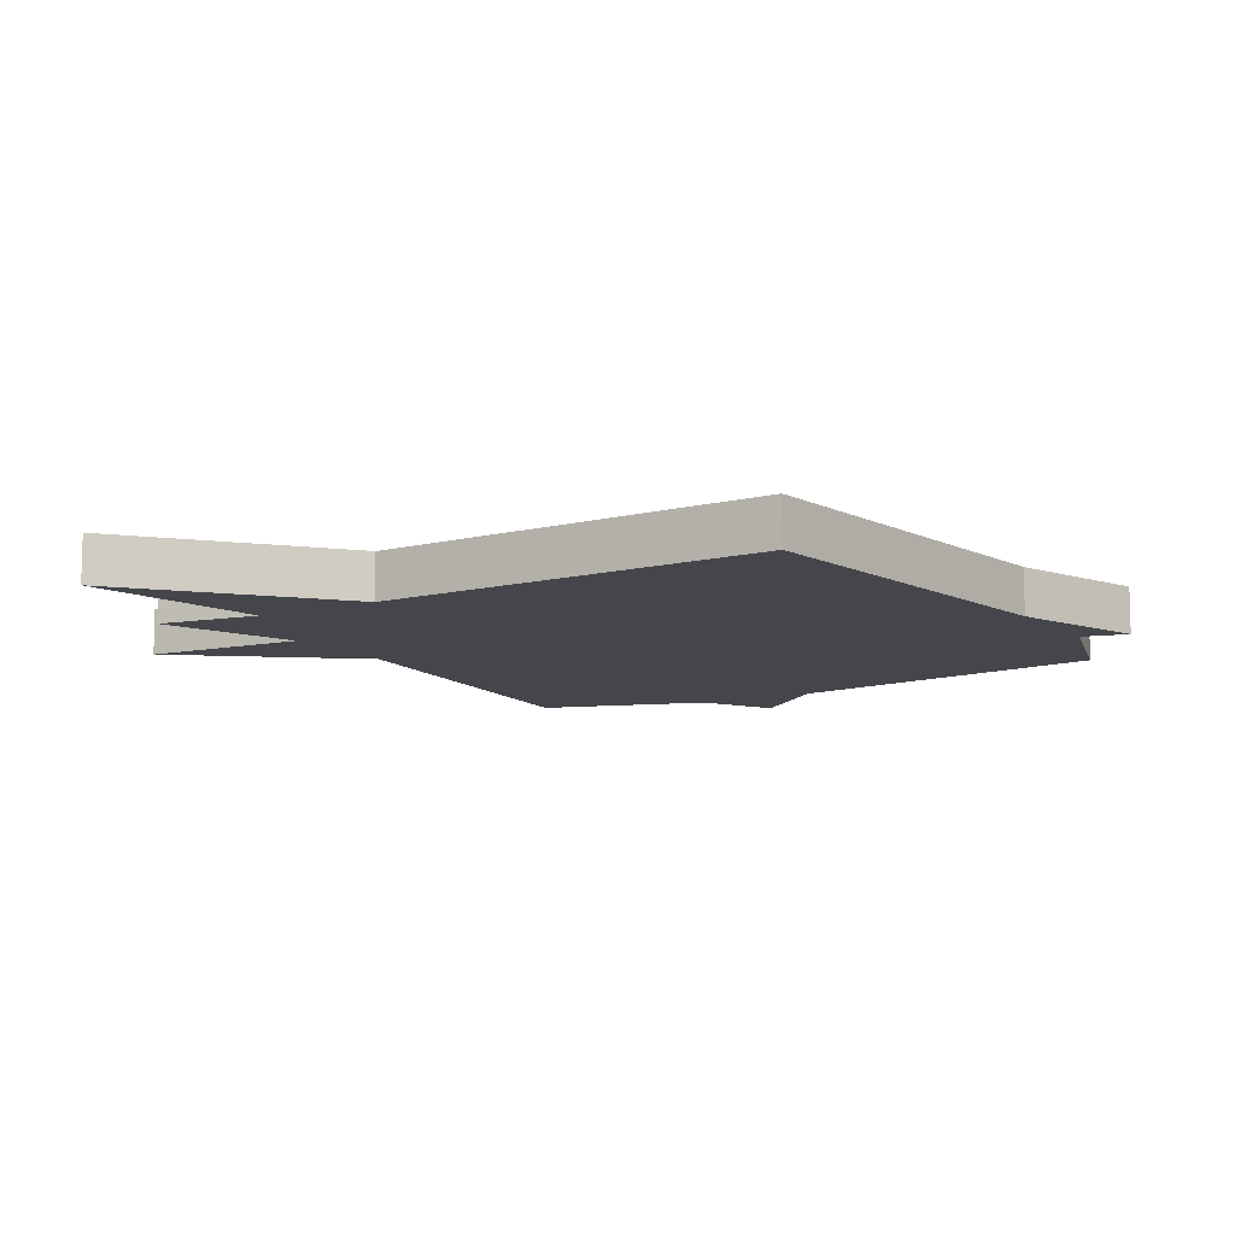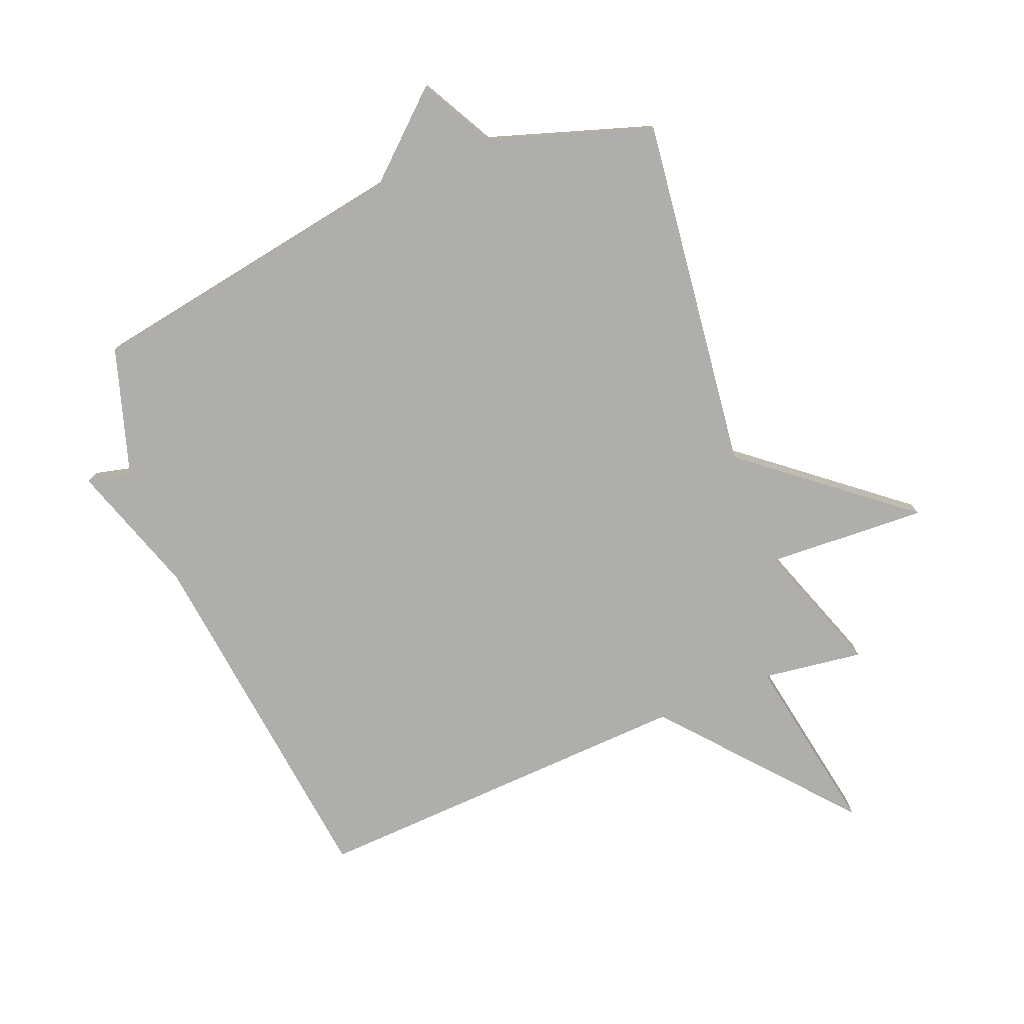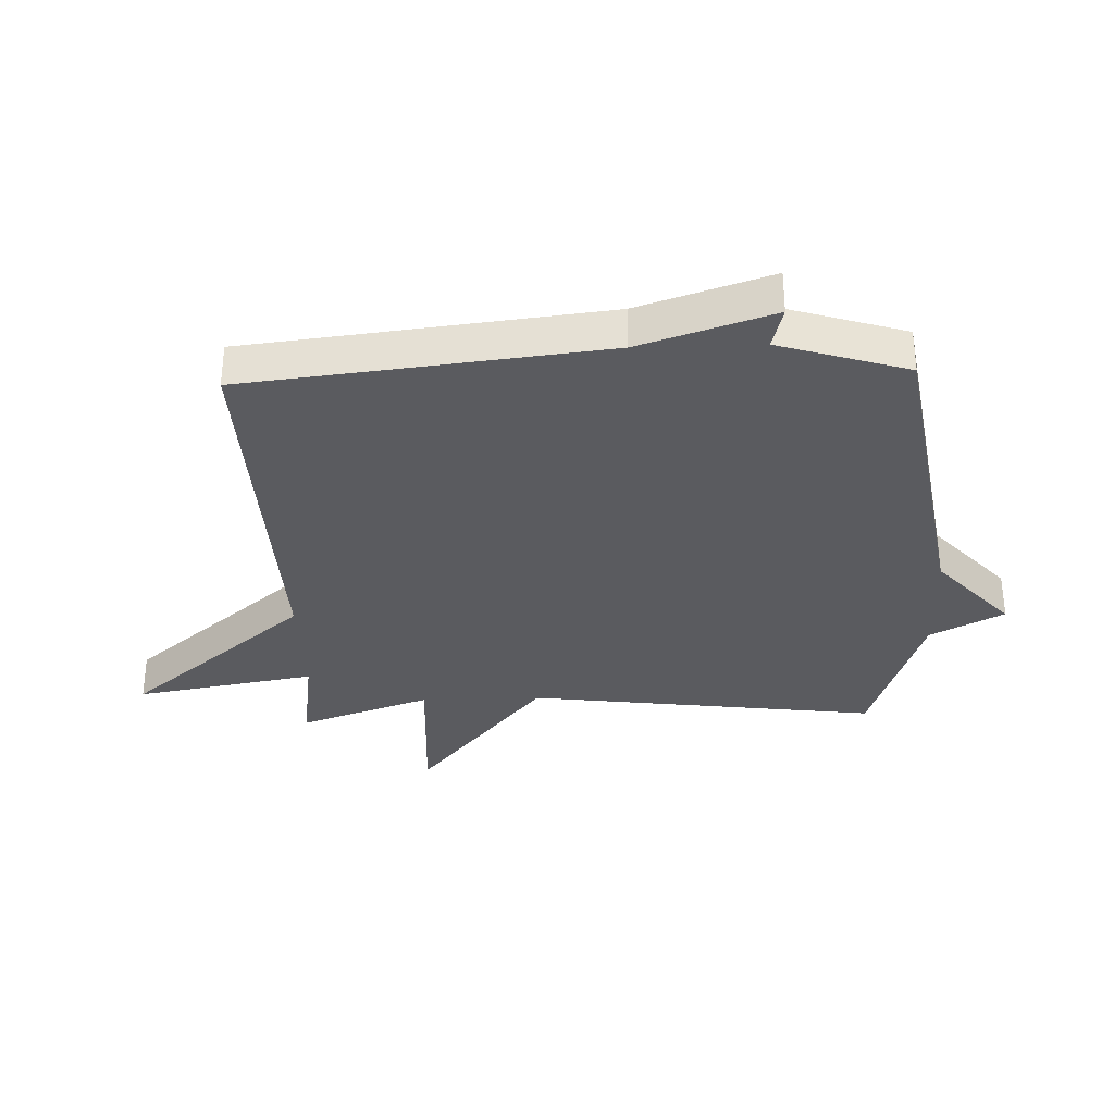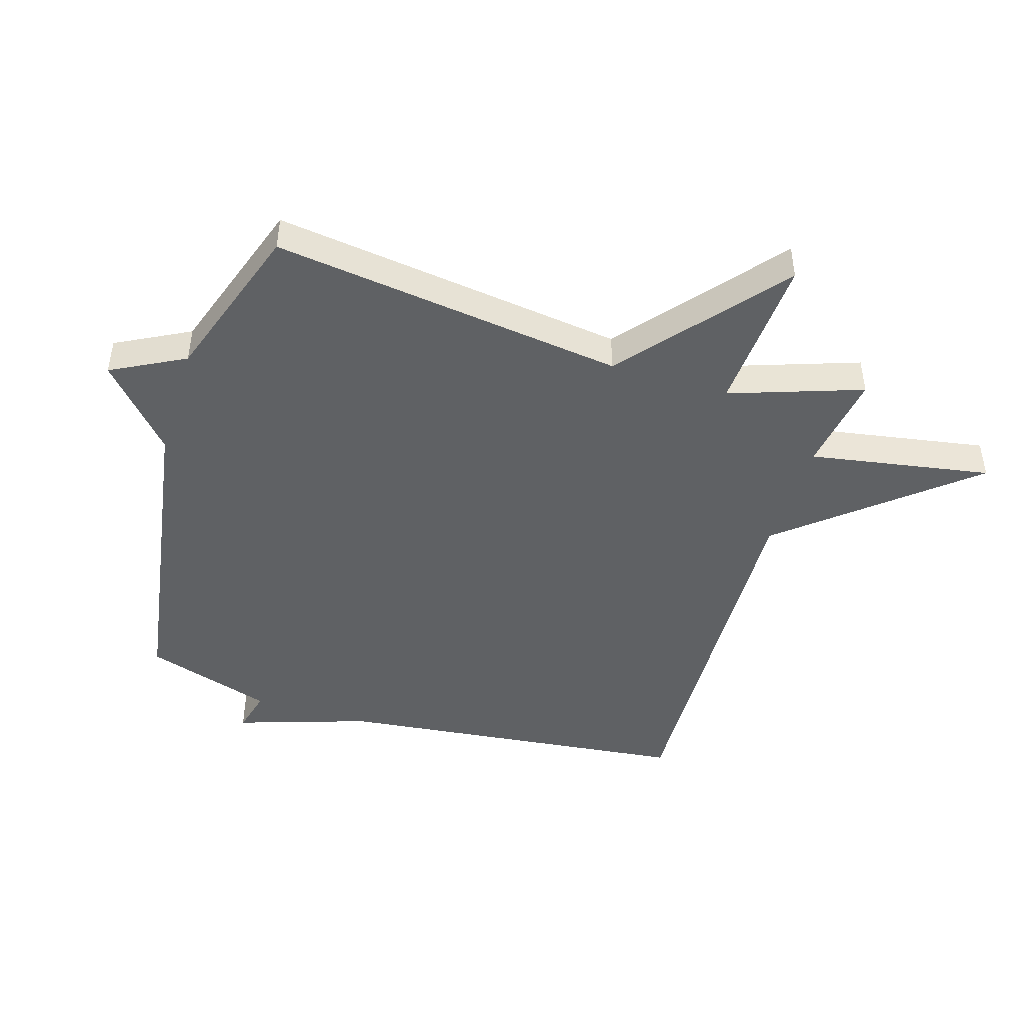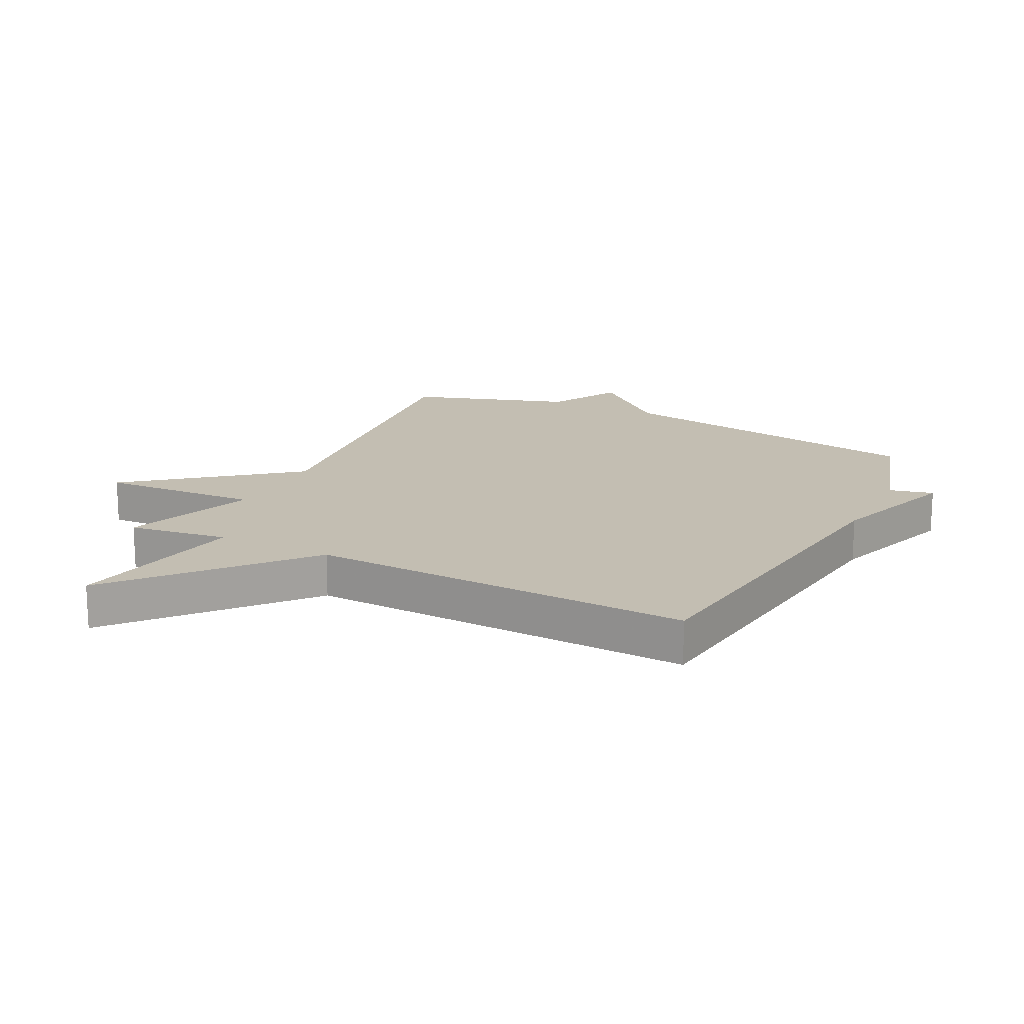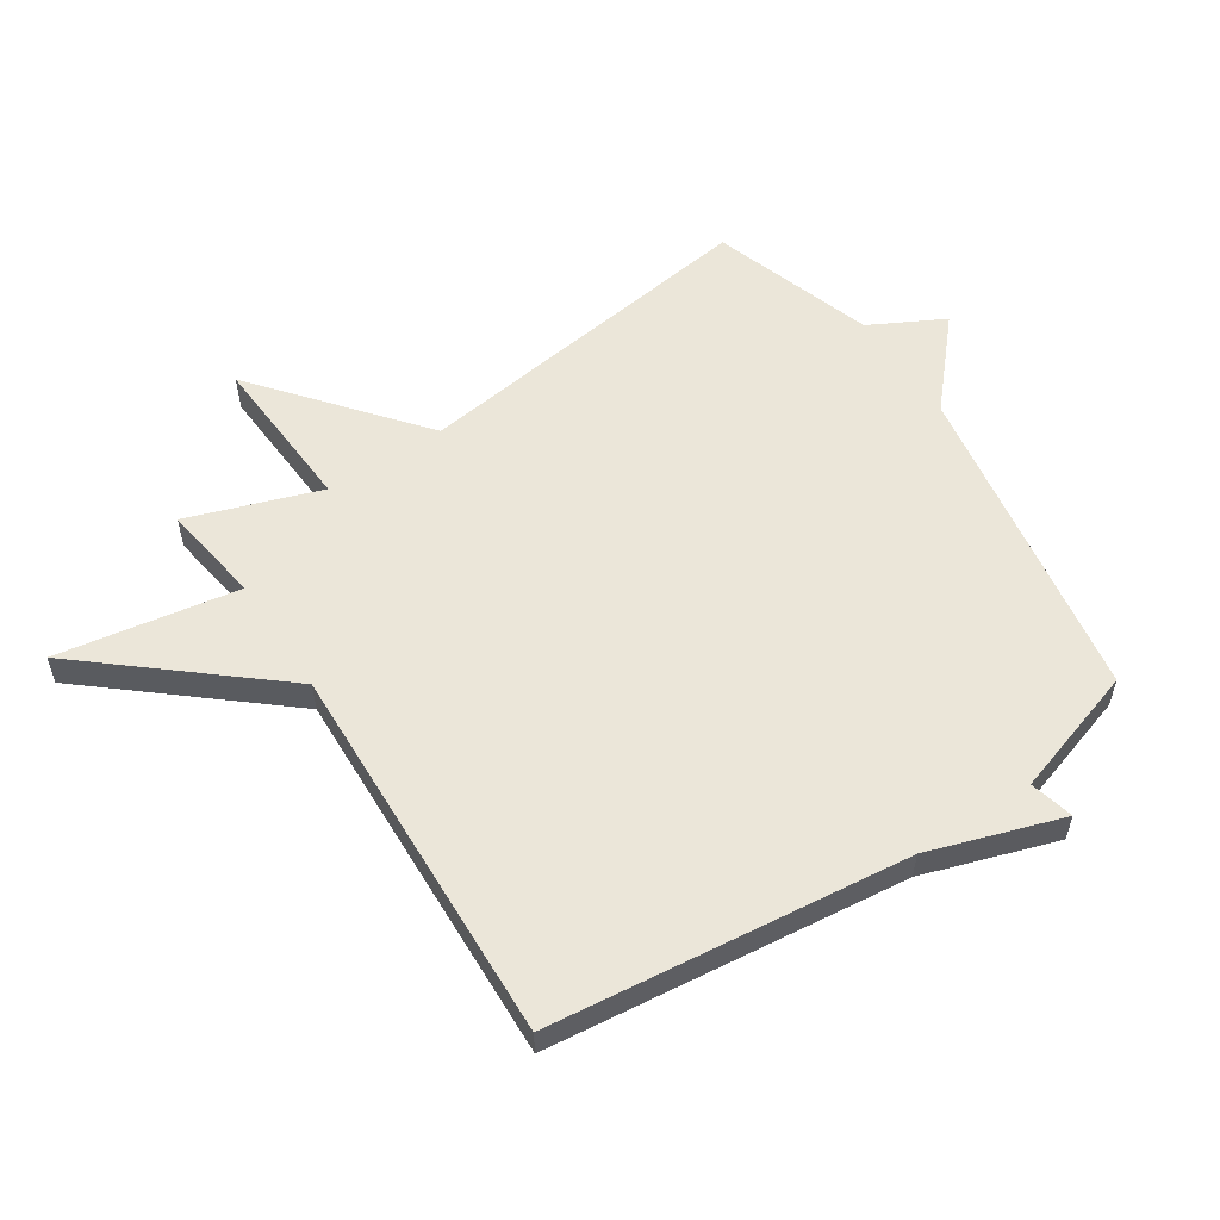
<metadata>
{"format":"obj","ext":"obj","renderer":"f3d","projection":"perspective","resolution":1024,"background":"white","views":[{"elev":-10.0,"azim":31.7,"up":"+Y"},{"elev":-77.7,"azim":-157.8,"up":"+Y"},{"elev":-33.1,"azim":92.0,"up":"+Y"},{"elev":-45.9,"azim":-107.2,"up":"+Y"},{"elev":17.3,"azim":27.0,"up":"+Y"},{"elev":56.8,"azim":56.6,"up":"+Y"}]}
</metadata>
<code>
v -0.5 0.07 -0.5
v -0.424 0.07 0.082
v -0.687 0.07 0.297
v -0.424 0.07 0.282
v -0.5 0.07 0.5
v -0.335 0.07 0.476
v -0.387 0.07 0.775
v -0.135 0.07 0.476
v 0.5 0.07 0.5
v 0.567 0.07 -0.088
v 0.639 0.07 -0.306
v 0.567 0.07 -0.288
v 0.5 0.07 -0.5
v -0.034 0.07 -0.588
v -0.17 0.07 -0.709
v -0.234 0.07 -0.588
v -0.5 0 -0.5
v -0.424 0 0.082
v -0.687 0 0.297
v -0.424 0 0.282
v -0.5 0 0.5
v -0.335 0 0.476
v -0.387 0 0.775
v -0.135 0 0.476
v 0.5 0 0.5
v 0.567 0 -0.088
v 0.639 0 -0.306
v 0.567 0 -0.288
v 0.5 0 -0.5
v -0.034 0 -0.588
v -0.17 0 -0.709
v -0.234 0 -0.588
f 14 15 16
f 16 1 2
f 14 16 2
f 13 14 2
f 12 13 2
f 2 3 4
f 12 2 4
f 11 12 4
f 10 11 4
f 8 9 10 4
f 6 7 8
f 6 8 4
f 4 5 6
f 32 31 30
f 18 17 32
f 18 32 30
f 18 30 29
f 18 29 28
f 20 19 18
f 20 18 28
f 20 28 27
f 20 27 26
f 20 26 25 24
f 24 23 22
f 20 24 22
f 22 21 20
f 1 17 18 2
f 2 18 19 3
f 3 19 20 4
f 4 20 21 5
f 5 21 22 6
f 6 22 23 7
f 7 23 24 8
f 8 24 25 9
f 9 25 26 10
f 10 26 27 11
f 11 27 28 12
f 12 28 29 13
f 13 29 30 14
f 14 30 31 15
f 15 31 32 16
f 16 32 17 1

</code>
